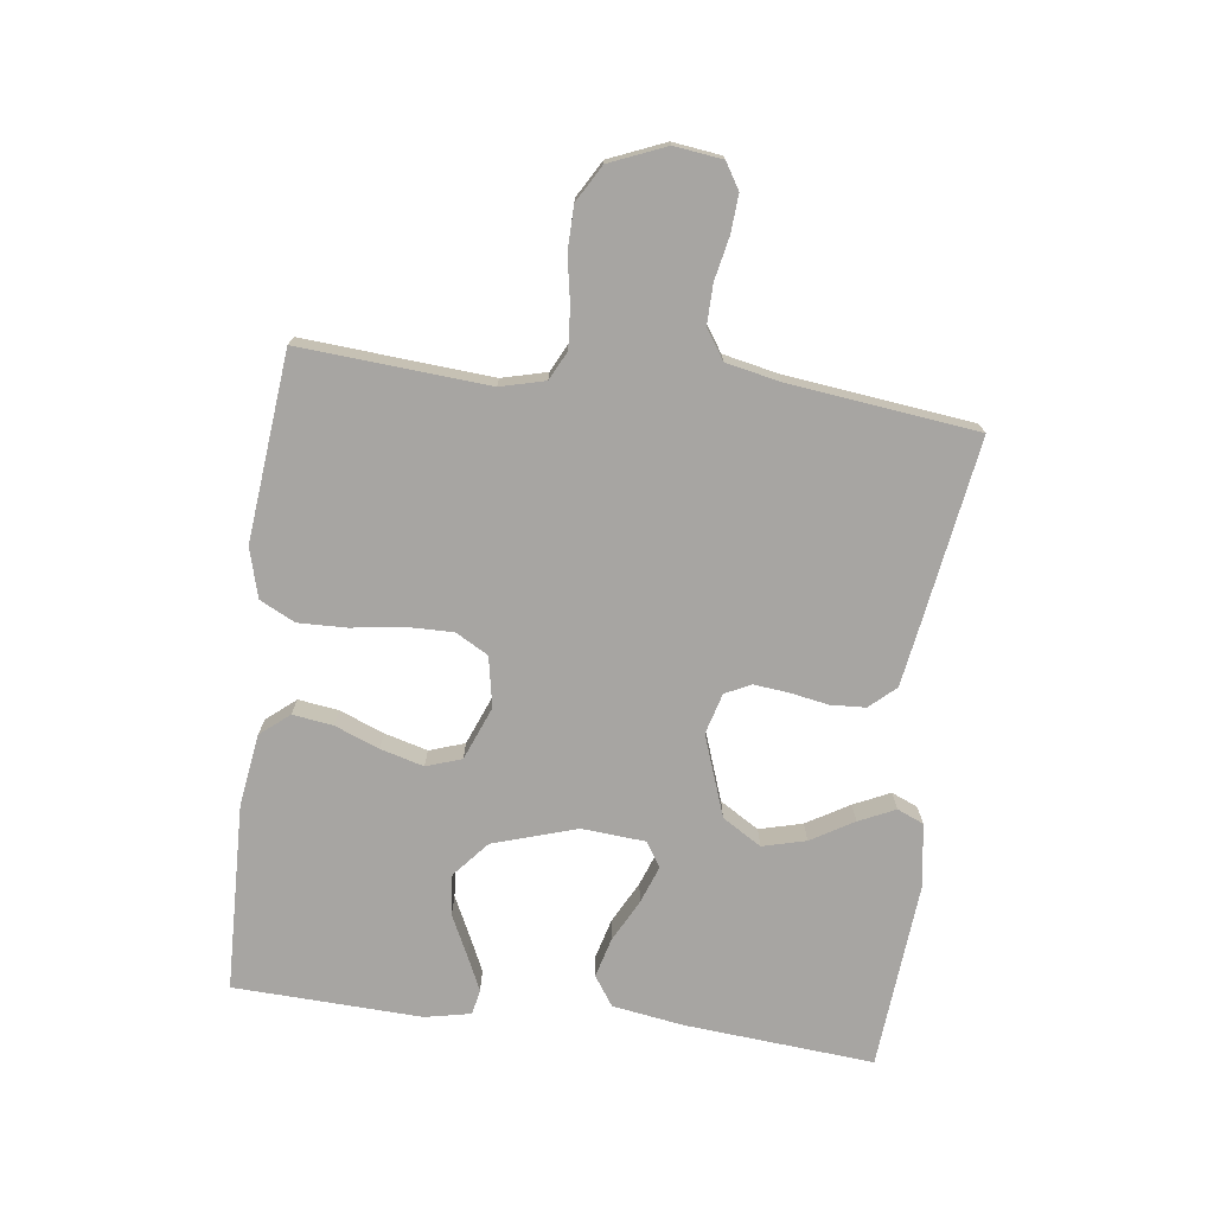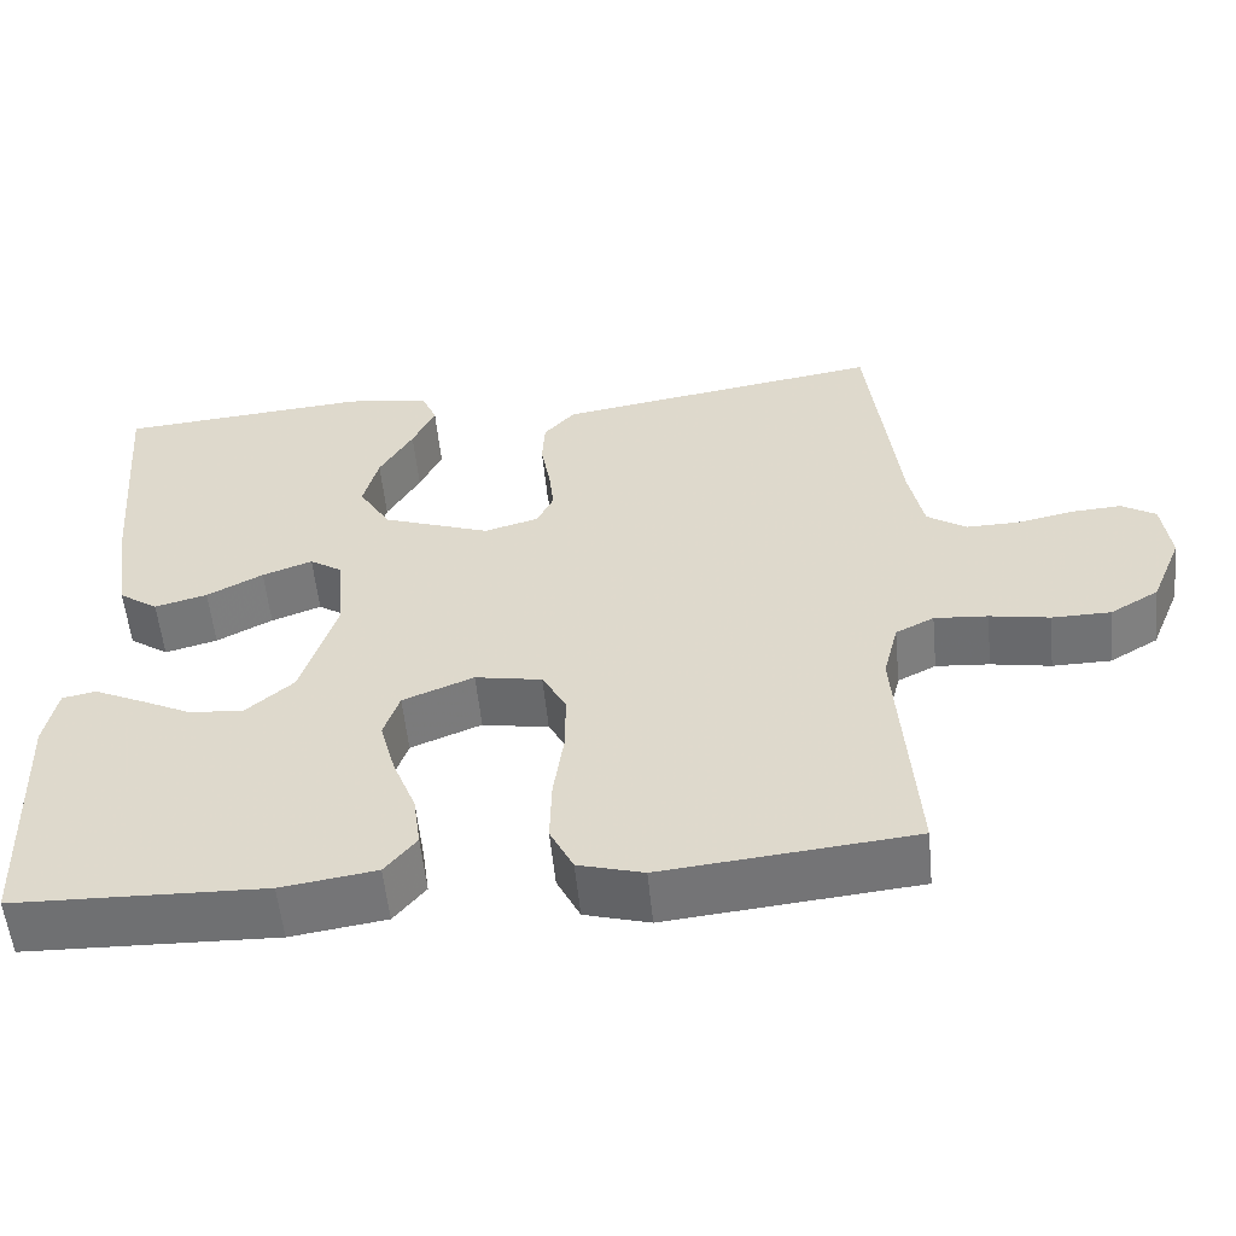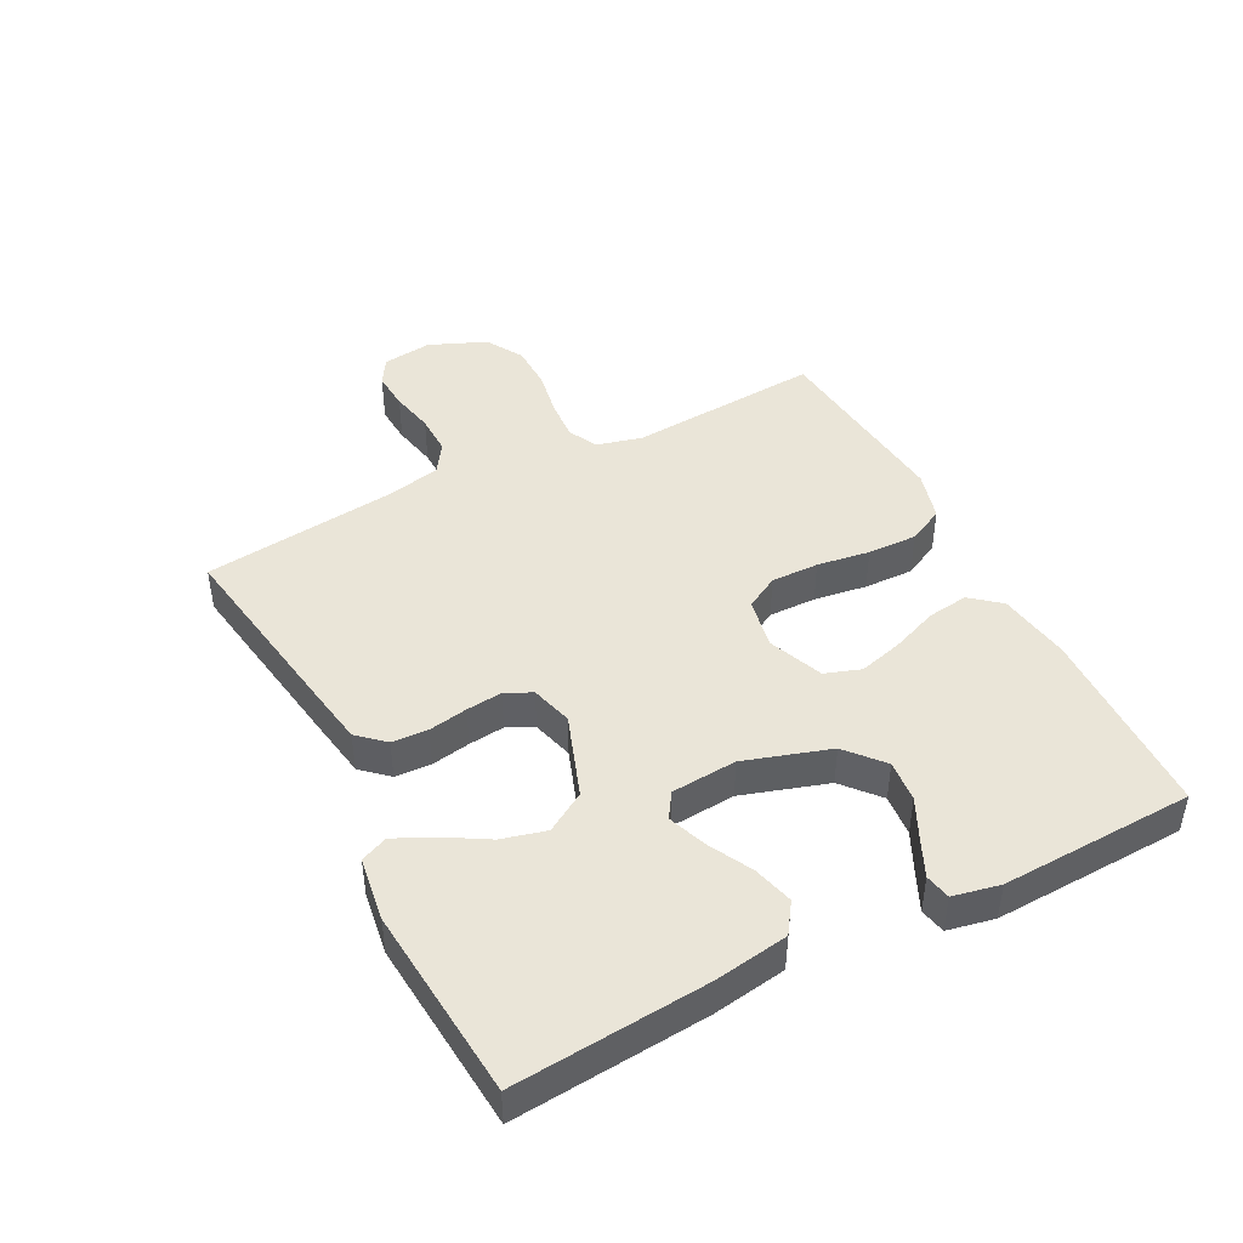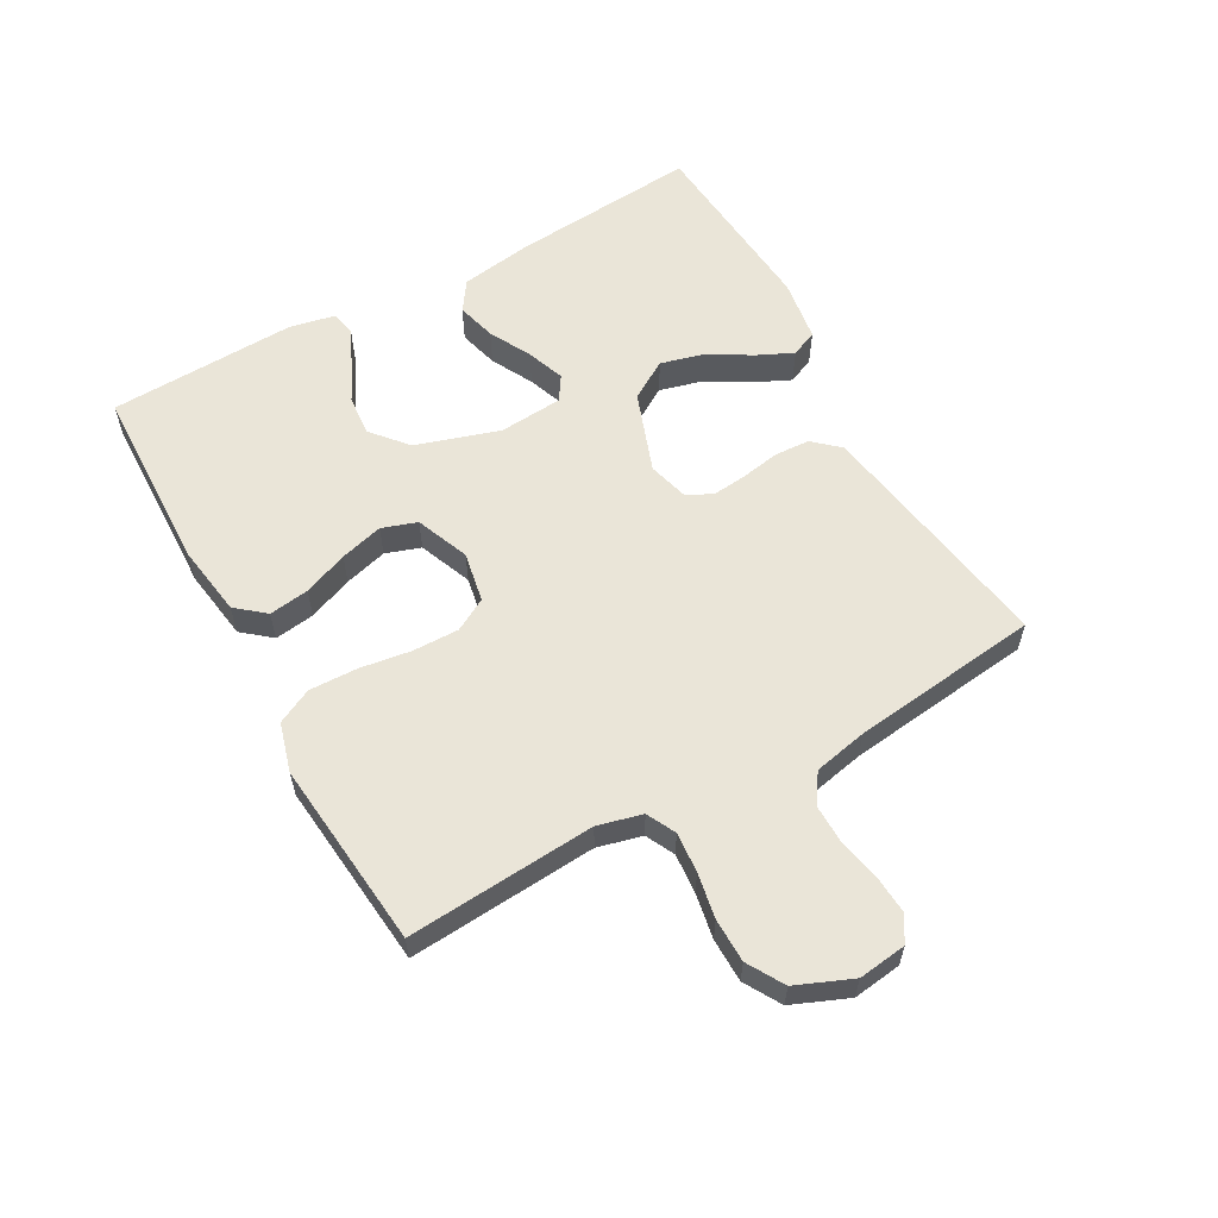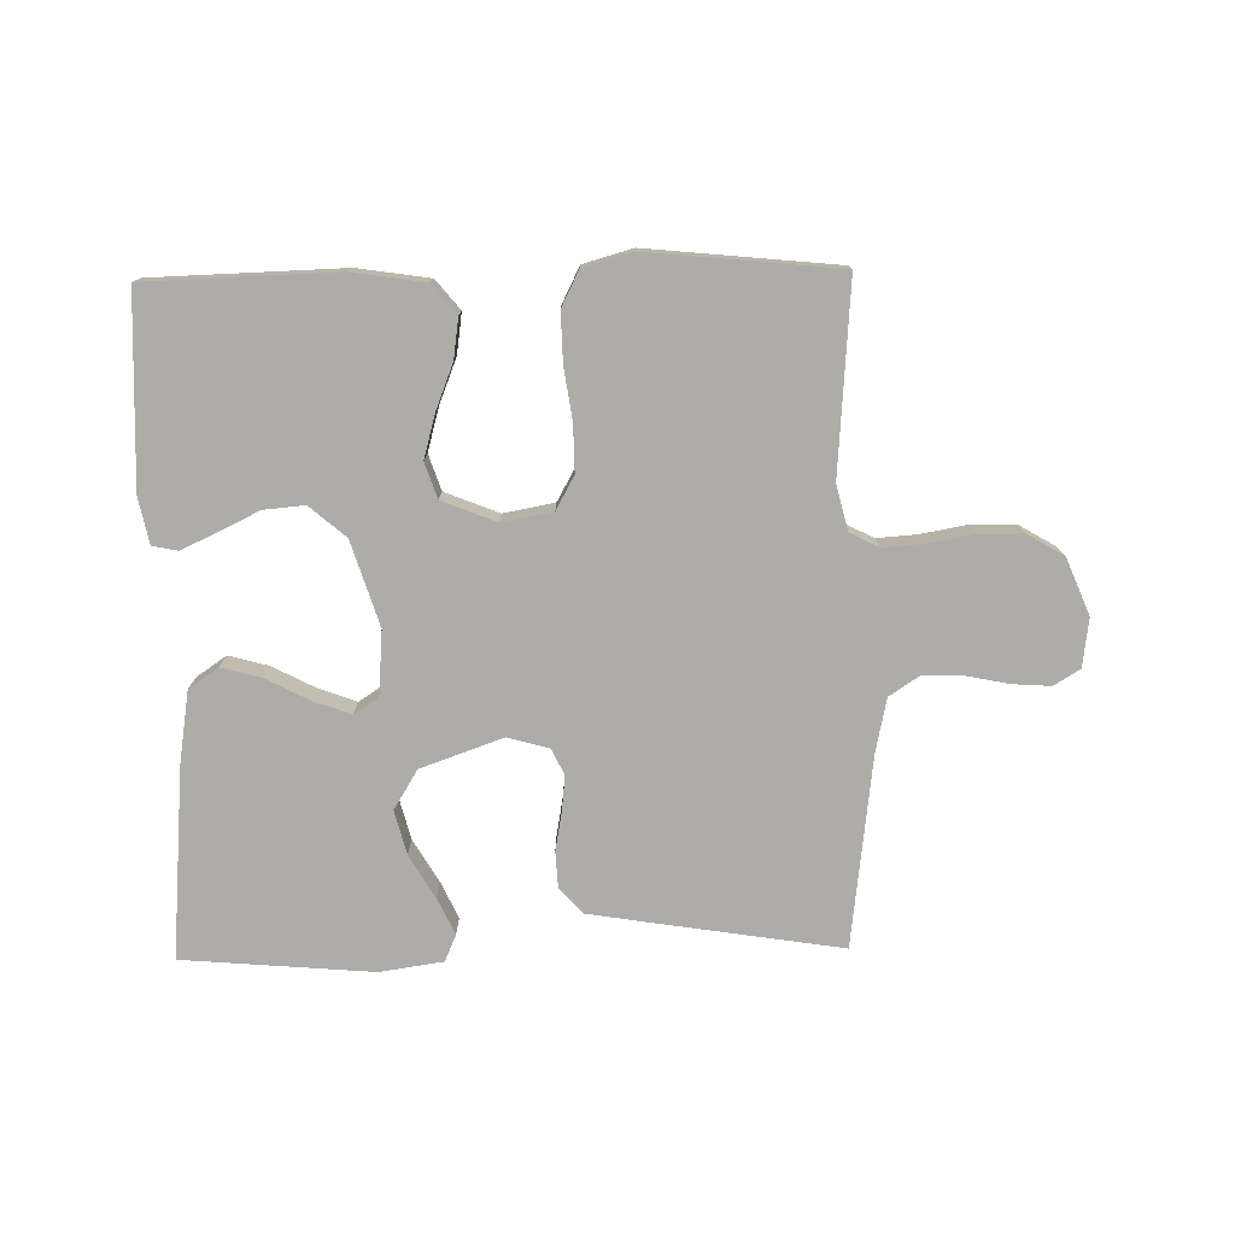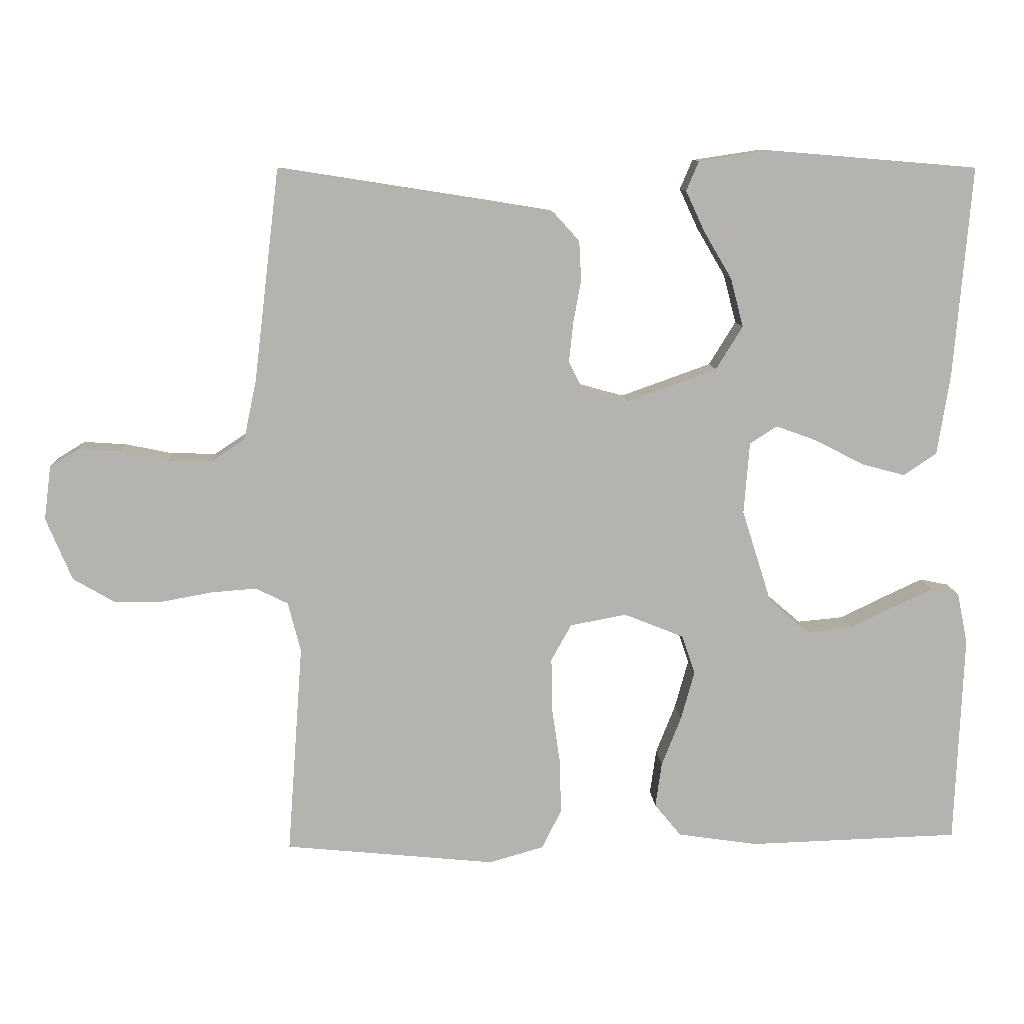
<metadata>
{"format":"obj","ext":"obj","renderer":"f3d","projection":"perspective","resolution":1024,"background":"white","views":[{"elev":-73.9,"azim":-97.3,"up":"+Y"},{"elev":-55.3,"azim":-174.4,"up":"+Z"},{"elev":44.6,"azim":62.7,"up":"+Y"},{"elev":58.9,"azim":-119.1,"up":"+Y"},{"elev":-76.8,"azim":-179.0,"up":"+Y"},{"elev":10.1,"azim":-3.2,"up":"+Z"}]}
</metadata>
<code>
v 0.5 0.07 0.5
v 0.475 0.07 0.2
v 0.457 0.07 0.085
v 0.41 0.07 0.053
v 0.347 0.07 0.07
v 0.28 0.07 0.105
v 0.22 0.07 0.127
v 0.181 0.07 0.102
v 0.173 0.07 0
v 0.215 0.07 -0.133
v 0.272 0.07 -0.182
v 0.337 0.07 -0.176
v 0.401 0.07 -0.145
v 0.457 0.07 -0.119
v 0.497 0.07 -0.127
v 0.512 0.07 -0.2
v 0.5 0.07 -0.5
v 0.2 0.07 -0.509
v 0.086 0.07 -0.492
v 0.048 0.07 -0.446
v 0.057 0.07 -0.382
v 0.085 0.07 -0.311
v 0.104 0.07 -0.242
v 0.085 0.07 -0.186
v 0 0.07 -0.152
v -0.08 0.07 -0.167
v -0.109 0.07 -0.219
v -0.108 0.07 -0.293
v -0.096 0.07 -0.375
v -0.094 0.07 -0.452
v -0.122 0.07 -0.508
v -0.2 0.07 -0.53
v -0.5 0.07 -0.5
v -0.478 0.07 -0.2
v -0.496 0.07 -0.129
v -0.542 0.07 -0.106
v -0.606 0.07 -0.111
v -0.678 0.07 -0.124
v -0.748 0.07 -0.123
v -0.806 0.07 -0.089
v -0.843 0.07 0
v -0.833 0.07 0.077
v -0.792 0.07 0.102
v -0.732 0.07 0.098
v -0.664 0.07 0.084
v -0.601 0.07 0.083
v -0.554 0.07 0.114
v -0.536 0.07 0.2
v -0.5 0.07 0.5
v -0.2 0.07 0.453
v -0.108 0.07 0.438
v -0.071 0.07 0.397
v -0.068 0.07 0.341
v -0.079 0.07 0.28
v -0.085 0.07 0.224
v -0.065 0.07 0.183
v 0 0.07 0.165
v 0.129 0.07 0.211
v 0.167 0.07 0.273
v 0.149 0.07 0.342
v 0.109 0.07 0.41
v 0.082 0.07 0.468
v 0.1 0.07 0.51
v 0.2 0.07 0.525
v 0.5 0 0.5
v 0.475 0 0.2
v 0.457 0 0.085
v 0.41 0 0.053
v 0.347 0 0.07
v 0.28 0 0.105
v 0.22 0 0.127
v 0.181 0 0.102
v 0.173 0 0
v 0.215 0 -0.133
v 0.272 0 -0.182
v 0.337 0 -0.176
v 0.401 0 -0.145
v 0.457 0 -0.119
v 0.497 0 -0.127
v 0.512 0 -0.2
v 0.5 0 -0.5
v 0.2 0 -0.509
v 0.086 0 -0.492
v 0.048 0 -0.446
v 0.057 0 -0.382
v 0.085 0 -0.311
v 0.104 0 -0.242
v 0.085 0 -0.186
v 0 0 -0.152
v -0.08 0 -0.167
v -0.109 0 -0.219
v -0.108 0 -0.293
v -0.096 0 -0.375
v -0.094 0 -0.452
v -0.122 0 -0.508
v -0.2 0 -0.53
v -0.5 0 -0.5
v -0.478 0 -0.2
v -0.496 0 -0.129
v -0.542 0 -0.106
v -0.606 0 -0.111
v -0.678 0 -0.124
v -0.748 0 -0.123
v -0.806 0 -0.089
v -0.843 0 0
v -0.833 0 0.077
v -0.792 0 0.102
v -0.732 0 0.098
v -0.664 0 0.084
v -0.601 0 0.083
v -0.554 0 0.114
v -0.536 0 0.2
v -0.5 0 0.5
v -0.2 0 0.453
v -0.108 0 0.438
v -0.071 0 0.397
v -0.068 0 0.341
v -0.079 0 0.28
v -0.085 0 0.224
v -0.065 0 0.183
v 0 0 0.165
v 0.129 0 0.211
v 0.167 0 0.273
v 0.149 0 0.342
v 0.109 0 0.41
v 0.082 0 0.468
v 0.1 0 0.51
v 0.2 0 0.525
f 60 61 62 63
f 60 63 64 1
f 51 52 53 54
f 51 54 55
f 48 49 50 51
f 47 48 51 55
f 46 47 55 56
f 42 43 44 45
f 42 45 46
f 41 42 46
f 37 38 39 40
f 36 37 40 41
f 31 32 33 34
f 31 34 35
f 28 29 30 31
f 27 28 31 35
f 26 27 35 36
f 19 20 21 22
f 19 22 23
f 18 19 23
f 17 18 23 24
f 12 13 14 15
f 12 15 16 17
f 3 4 5 6
f 3 6 7
f 2 3 7
f 59 60 1 2
f 58 59 2 7
f 57 58 7 8
f 56 57 8 9
f 46 56 9 10
f 41 46 10 11
f 25 26 36 41
f 25 41 11
f 24 25 11
f 17 24 11
f 11 12 17
f 127 126 125 124
f 65 128 127 124
f 118 117 116 115
f 119 118 115
f 115 114 113 112
f 119 115 112 111
f 120 119 111 110
f 109 108 107 106
f 110 109 106
f 110 106 105
f 104 103 102 101
f 105 104 101 100
f 98 97 96 95
f 99 98 95
f 95 94 93 92
f 99 95 92 91
f 100 99 91 90
f 86 85 84 83
f 87 86 83
f 87 83 82
f 88 87 82 81
f 79 78 77 76
f 81 80 79 76
f 70 69 68 67
f 71 70 67
f 71 67 66
f 66 65 124 123
f 71 66 123 122
f 72 71 122 121
f 73 72 121 120
f 74 73 120 110
f 75 74 110 105
f 105 100 90 89
f 75 105 89
f 75 89 88
f 75 88 81
f 81 76 75
f 1 65 66 2
f 2 66 67 3
f 3 67 68 4
f 4 68 69 5
f 5 69 70 6
f 6 70 71 7
f 7 71 72 8
f 8 72 73 9
f 9 73 74 10
f 10 74 75 11
f 11 75 76 12
f 12 76 77 13
f 13 77 78 14
f 14 78 79 15
f 15 79 80 16
f 16 80 81 17
f 17 81 82 18
f 18 82 83 19
f 19 83 84 20
f 20 84 85 21
f 21 85 86 22
f 22 86 87 23
f 23 87 88 24
f 24 88 89 25
f 25 89 90 26
f 26 90 91 27
f 27 91 92 28
f 28 92 93 29
f 29 93 94 30
f 30 94 95 31
f 31 95 96 32
f 32 96 97 33
f 33 97 98 34
f 34 98 99 35
f 35 99 100 36
f 36 100 101 37
f 37 101 102 38
f 38 102 103 39
f 39 103 104 40
f 40 104 105 41
f 41 105 106 42
f 42 106 107 43
f 43 107 108 44
f 44 108 109 45
f 45 109 110 46
f 46 110 111 47
f 47 111 112 48
f 48 112 113 49
f 49 113 114 50
f 50 114 115 51
f 51 115 116 52
f 52 116 117 53
f 53 117 118 54
f 54 118 119 55
f 55 119 120 56
f 56 120 121 57
f 57 121 122 58
f 58 122 123 59
f 59 123 124 60
f 60 124 125 61
f 61 125 126 62
f 62 126 127 63
f 63 127 128 64
f 64 128 65 1

</code>
